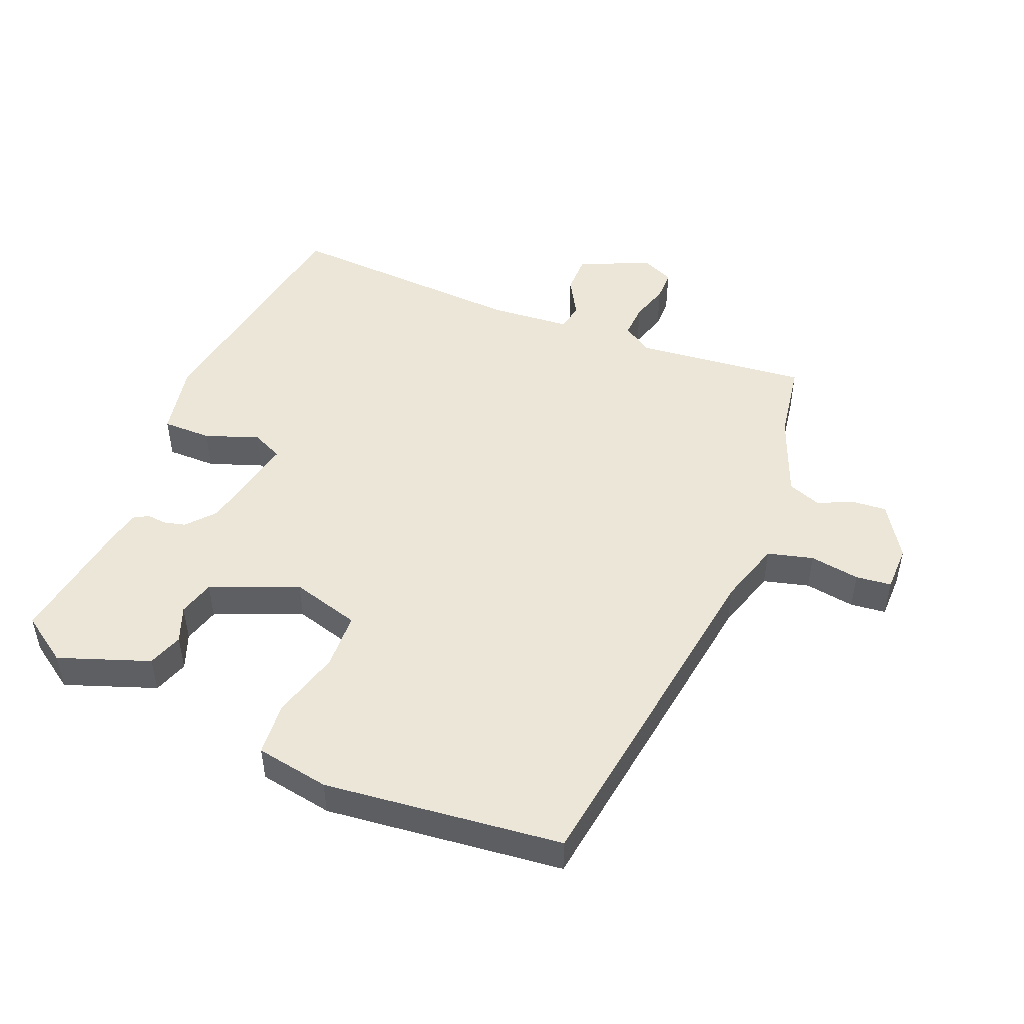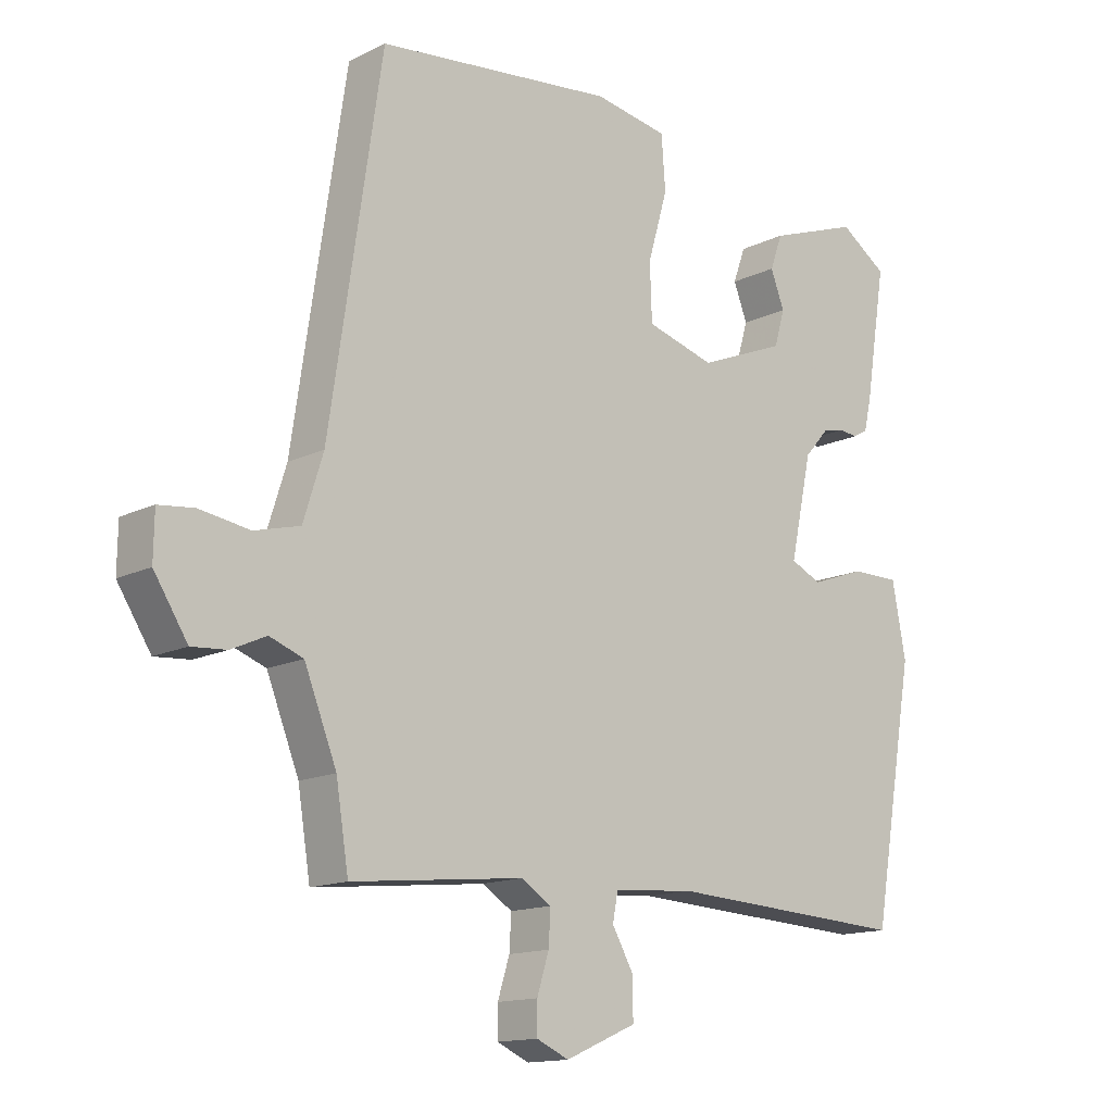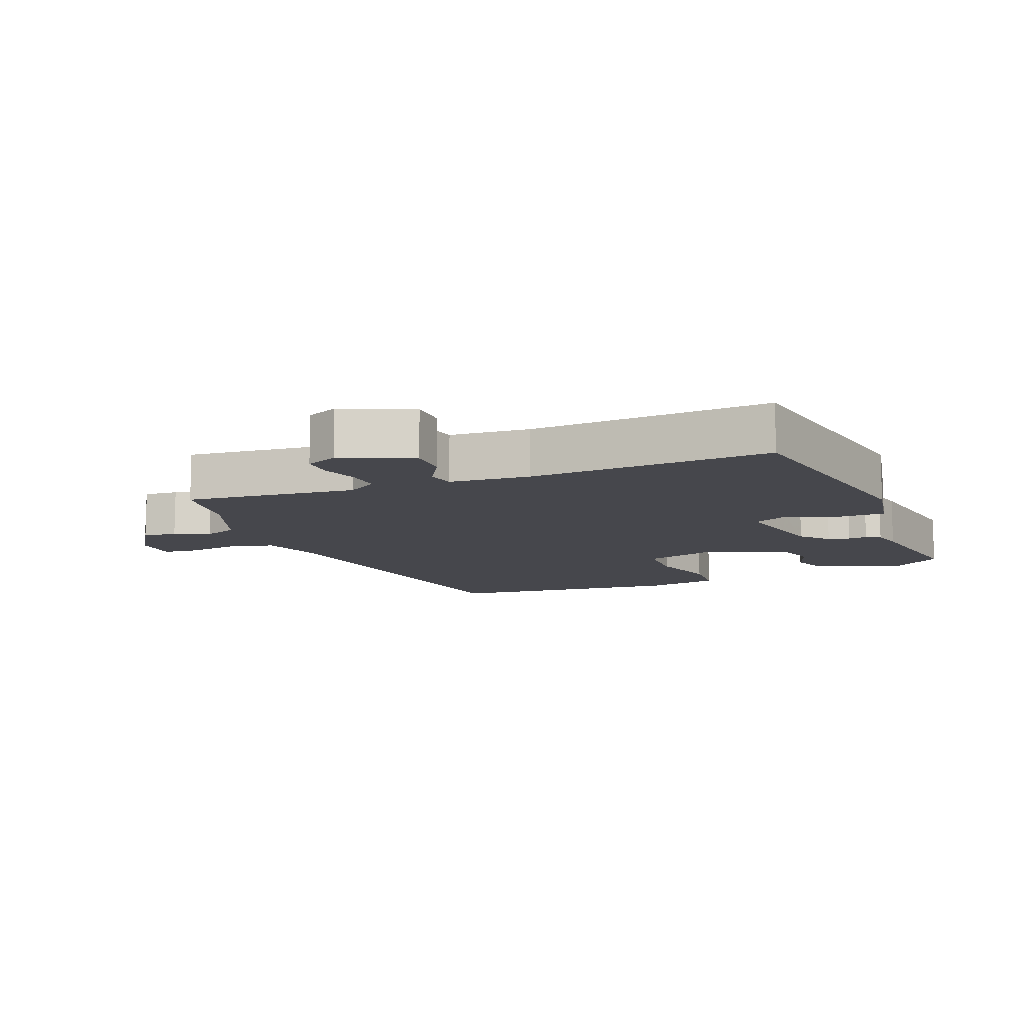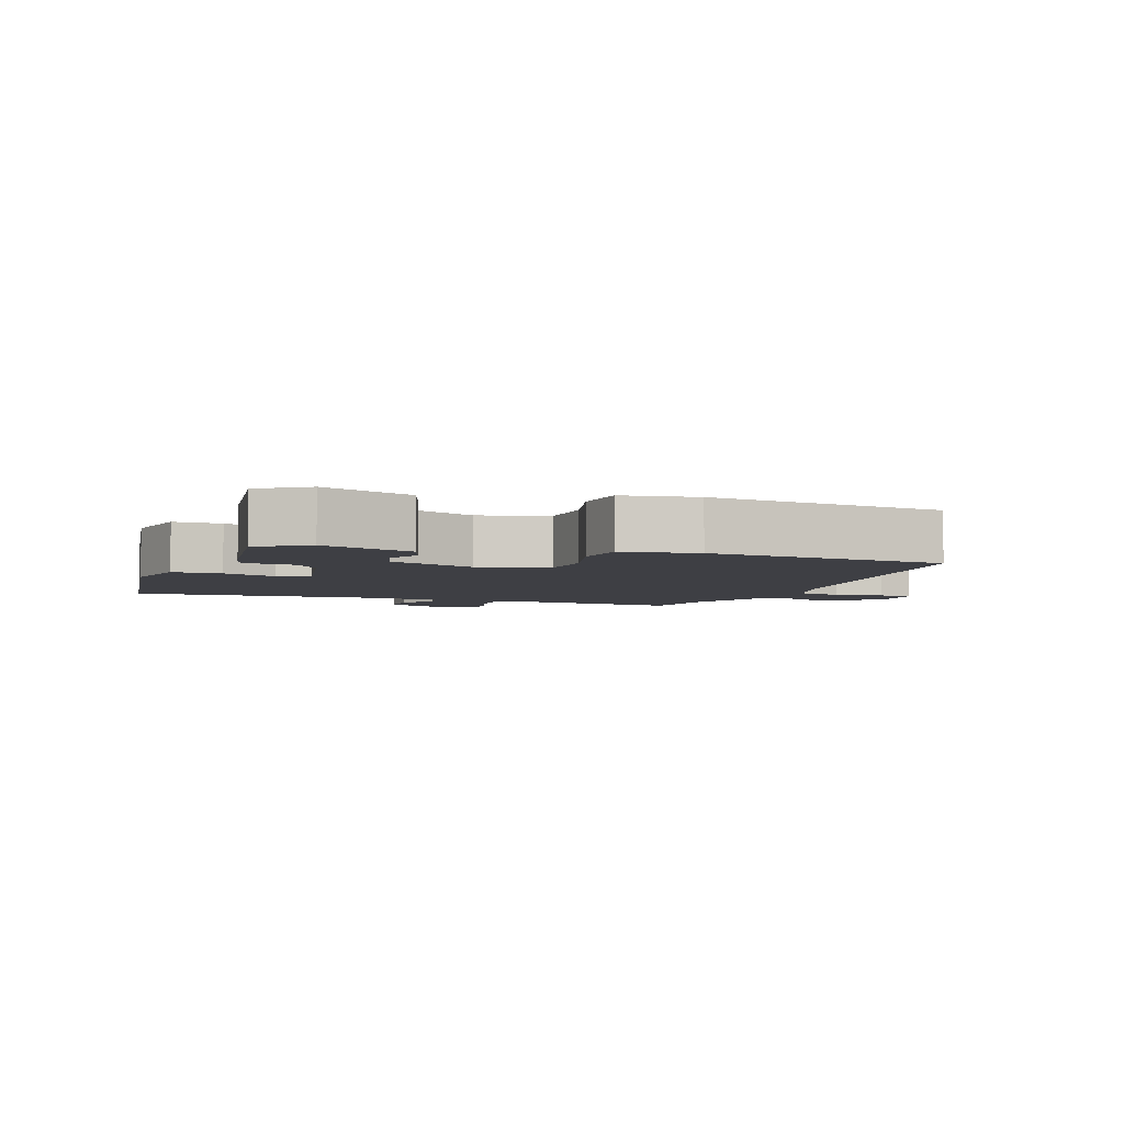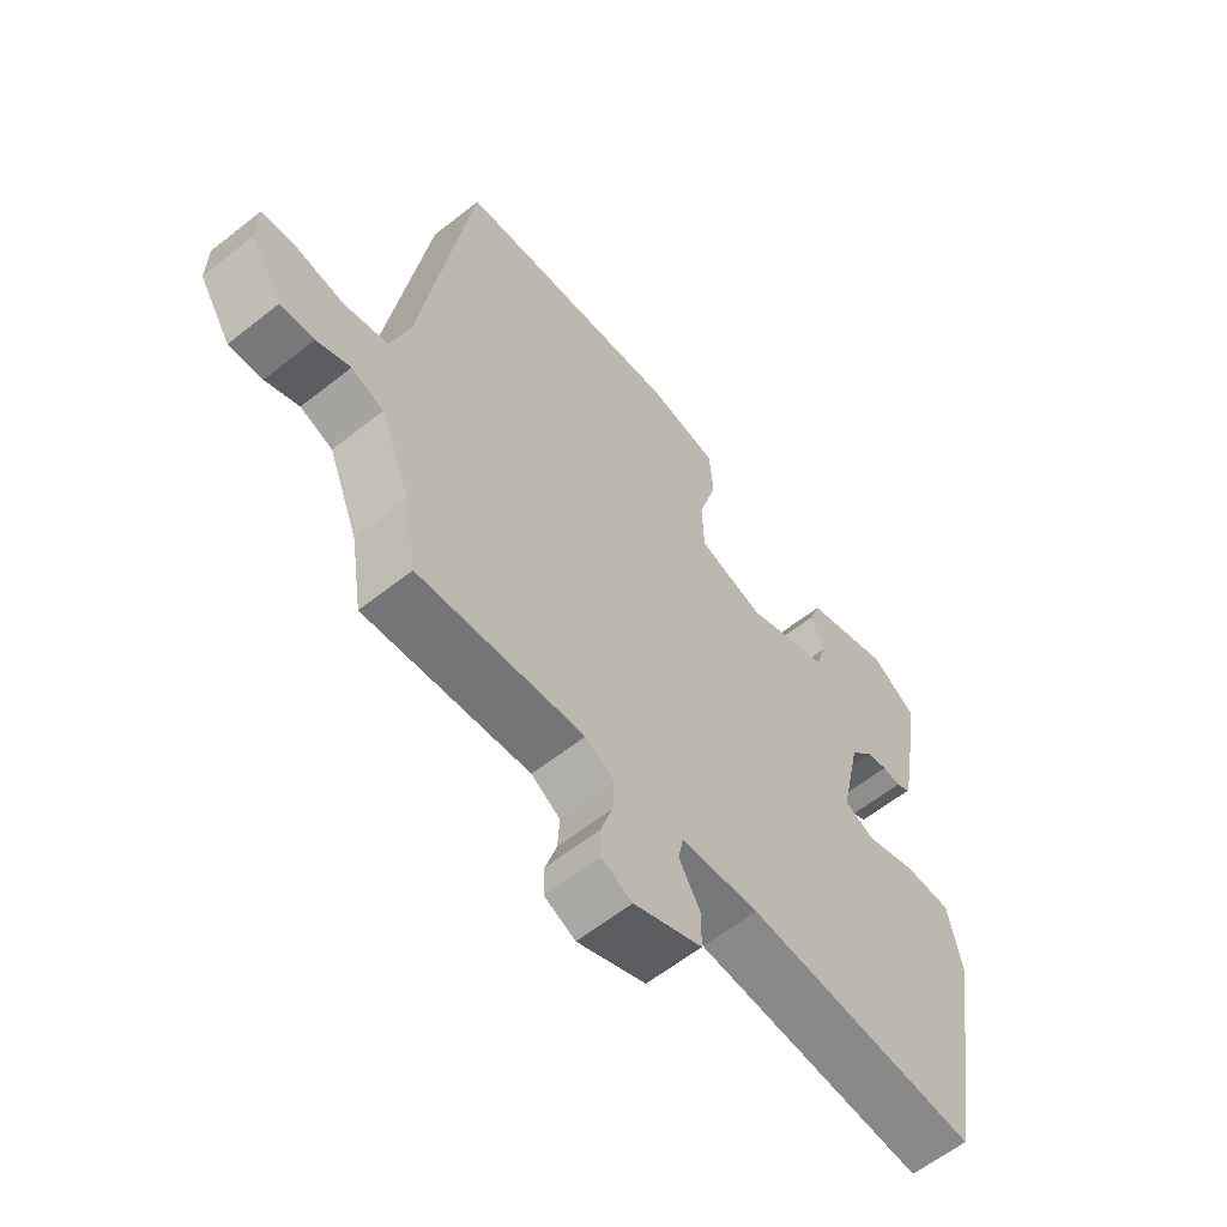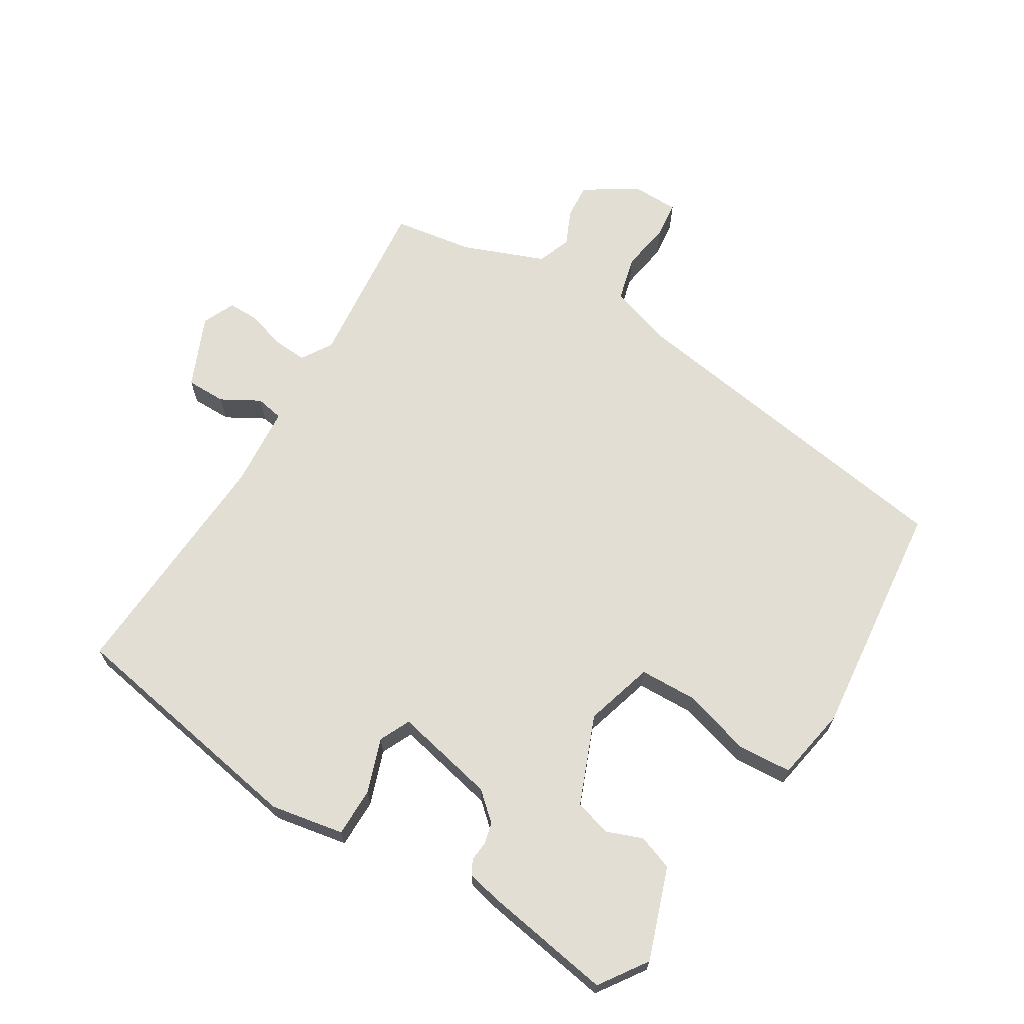
<metadata>
{"format":"obj","ext":"obj","renderer":"f3d","projection":"perspective","resolution":1024,"background":"white","views":[{"elev":49.0,"azim":22.0,"up":"+Y"},{"elev":-14.2,"azim":137.3,"up":"+Z"},{"elev":-11.0,"azim":-158.0,"up":"+Y"},{"elev":-4.4,"azim":-20.7,"up":"+Y"},{"elev":-60.8,"azim":128.9,"up":"+Z"},{"elev":67.3,"azim":-58.4,"up":"+Y"}]}
</metadata>
<code>
v -0.46 0.07 -0.499
v -0.525 0.07 -0.121
v -0.504 0.07 -0.01
v -0.43 0.07 -0.01
v -0.348 0.07 -0.039
v -0.301 0.07 -0.017
v -0.334 0.07 0.137
v -0.371 0.07 0.179
v -0.404 0.07 0.187
v -0.433 0.07 0.184
v -0.455 0.07 0.196
v -0.466 0.07 0.244
v -0.498 0.07 0.443
v -0.426 0.07 0.492
v -0.288 0.07 0.443
v -0.269 0.07 0.39
v -0.29 0.07 0.335
v -0.274 0.07 0.28
v -0.141 0.07 0.226
v -0.037 0.07 0.256
v -0.034 0.07 0.342
v -0.064 0.07 0.447
v -0.058 0.07 0.528
v 0.054 0.07 0.548
v 0.416 0.07 0.509
v 0.495 0.07 -0.021
v 0.525 0.07 -0.117
v 0.594 0.07 -0.135
v 0.67 0.07 -0.123
v 0.724 0.07 -0.129
v 0.725 0.07 -0.199
v 0.674 0.07 -0.279
v 0.621 0.07 -0.275
v 0.568 0.07 -0.251
v 0.517 0.07 -0.27
v 0.468 0.07 -0.394
v 0.449 0.07 -0.514
v 0.188 0.07 -0.487
v 0.142 0.07 -0.516
v 0.145 0.07 -0.568
v 0.163 0.07 -0.626
v 0.163 0.07 -0.673
v 0.114 0.07 -0.695
v 0.006 0.07 -0.648
v 0.006 0.07 -0.588
v 0.039 0.07 -0.53
v 0.031 0.07 -0.488
v -0.092 0.07 -0.478
v -0.46 0 -0.499
v -0.525 0 -0.121
v -0.504 0 -0.01
v -0.43 0 -0.01
v -0.348 0 -0.039
v -0.301 0 -0.017
v -0.334 0 0.137
v -0.371 0 0.179
v -0.404 0 0.187
v -0.433 0 0.184
v -0.455 0 0.196
v -0.466 0 0.244
v -0.498 0 0.443
v -0.426 0 0.492
v -0.288 0 0.443
v -0.269 0 0.39
v -0.29 0 0.335
v -0.274 0 0.28
v -0.141 0 0.226
v -0.037 0 0.256
v -0.034 0 0.342
v -0.064 0 0.447
v -0.058 0 0.528
v 0.054 0 0.548
v 0.416 0 0.509
v 0.495 0 -0.021
v 0.525 0 -0.117
v 0.594 0 -0.135
v 0.67 0 -0.123
v 0.724 0 -0.129
v 0.725 0 -0.199
v 0.674 0 -0.279
v 0.621 0 -0.275
v 0.568 0 -0.251
v 0.517 0 -0.27
v 0.468 0 -0.394
v 0.449 0 -0.514
v 0.188 0 -0.487
v 0.142 0 -0.516
v 0.145 0 -0.568
v 0.163 0 -0.626
v 0.163 0 -0.673
v 0.114 0 -0.695
v 0.006 0 -0.648
v 0.006 0 -0.588
v 0.039 0 -0.53
v 0.031 0 -0.488
v -0.092 0 -0.478
f 44 45 46
f 43 44 46
f 42 43 46
f 41 42 46
f 40 41 46
f 39 40 46 47
f 38 39 47
f 36 37 38
f 38 47 48
f 36 38 48
f 35 36 48
f 32 33 34
f 31 32 34
f 30 31 34
f 29 30 34
f 28 29 34
f 48 1 2
f 35 48 2
f 34 35 2
f 28 34 2
f 27 28 2
f 24 25 26
f 23 24 26
f 22 23 26
f 21 22 26
f 20 21 26 27
f 15 16 17
f 14 15 17
f 13 14 17
f 12 13 17
f 11 12 17
f 10 11 17
f 9 10 17
f 8 9 17 18
f 7 8 18 19
f 2 3 4 5
f 27 2 5
f 27 5 6
f 19 20 27
f 7 19 27
f 6 7 27
f 94 93 92
f 94 92 91
f 94 91 90
f 94 90 89
f 94 89 88
f 95 94 88 87
f 95 87 86
f 86 85 84
f 96 95 86
f 96 86 84
f 96 84 83
f 82 81 80
f 82 80 79
f 82 79 78
f 82 78 77
f 82 77 76
f 50 49 96
f 50 96 83
f 50 83 82
f 50 82 76
f 50 76 75
f 74 73 72
f 74 72 71
f 74 71 70
f 74 70 69
f 75 74 69 68
f 65 64 63
f 65 63 62
f 65 62 61
f 65 61 60
f 65 60 59
f 65 59 58
f 65 58 57
f 66 65 57 56
f 67 66 56 55
f 53 52 51 50
f 53 50 75
f 54 53 75
f 75 68 67
f 75 67 55
f 75 55 54
f 1 49 50 2
f 2 50 51 3
f 3 51 52 4
f 4 52 53 5
f 5 53 54 6
f 6 54 55 7
f 7 55 56 8
f 8 56 57 9
f 9 57 58 10
f 10 58 59 11
f 11 59 60 12
f 12 60 61 13
f 13 61 62 14
f 14 62 63 15
f 15 63 64 16
f 16 64 65 17
f 17 65 66 18
f 18 66 67 19
f 19 67 68 20
f 20 68 69 21
f 21 69 70 22
f 22 70 71 23
f 23 71 72 24
f 24 72 73 25
f 25 73 74 26
f 26 74 75 27
f 27 75 76 28
f 28 76 77 29
f 29 77 78 30
f 30 78 79 31
f 31 79 80 32
f 32 80 81 33
f 33 81 82 34
f 34 82 83 35
f 35 83 84 36
f 36 84 85 37
f 37 85 86 38
f 38 86 87 39
f 39 87 88 40
f 40 88 89 41
f 41 89 90 42
f 42 90 91 43
f 43 91 92 44
f 44 92 93 45
f 45 93 94 46
f 46 94 95 47
f 47 95 96 48
f 48 96 49 1

</code>
